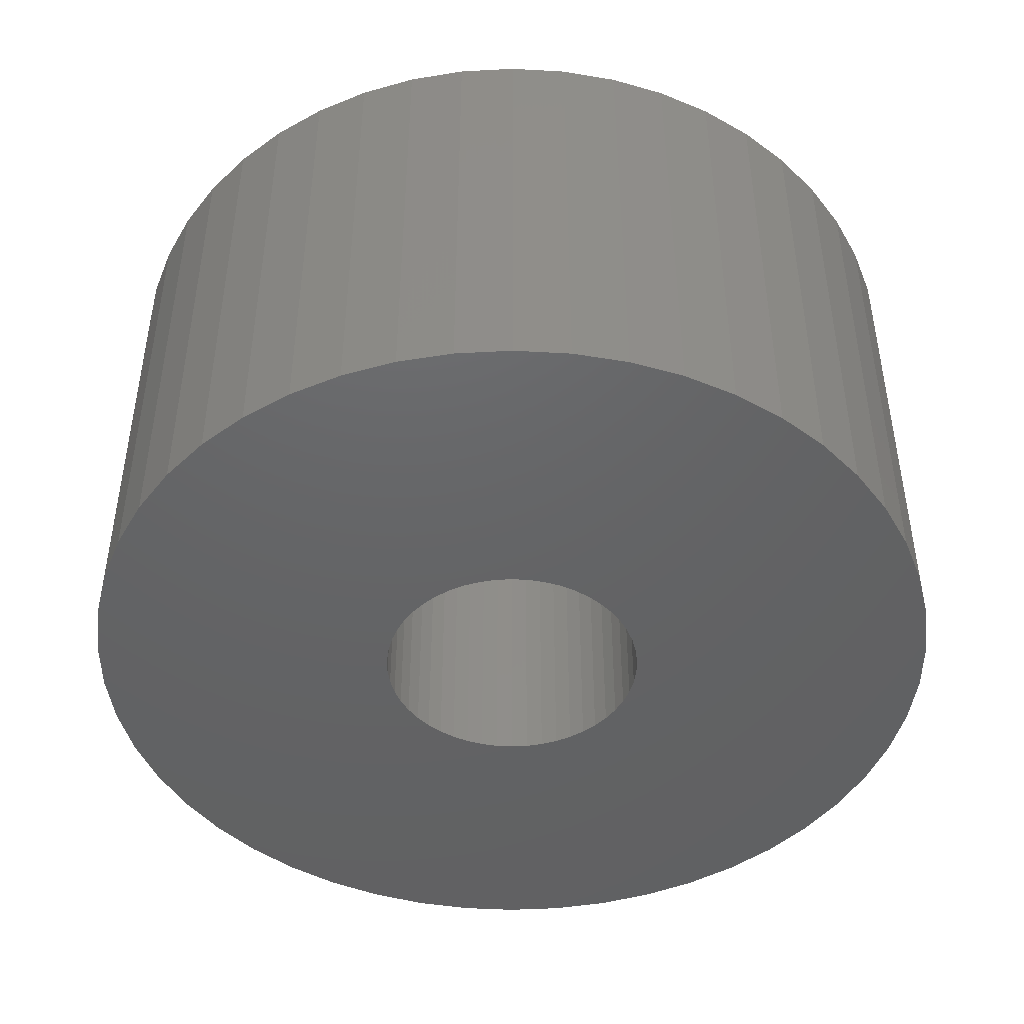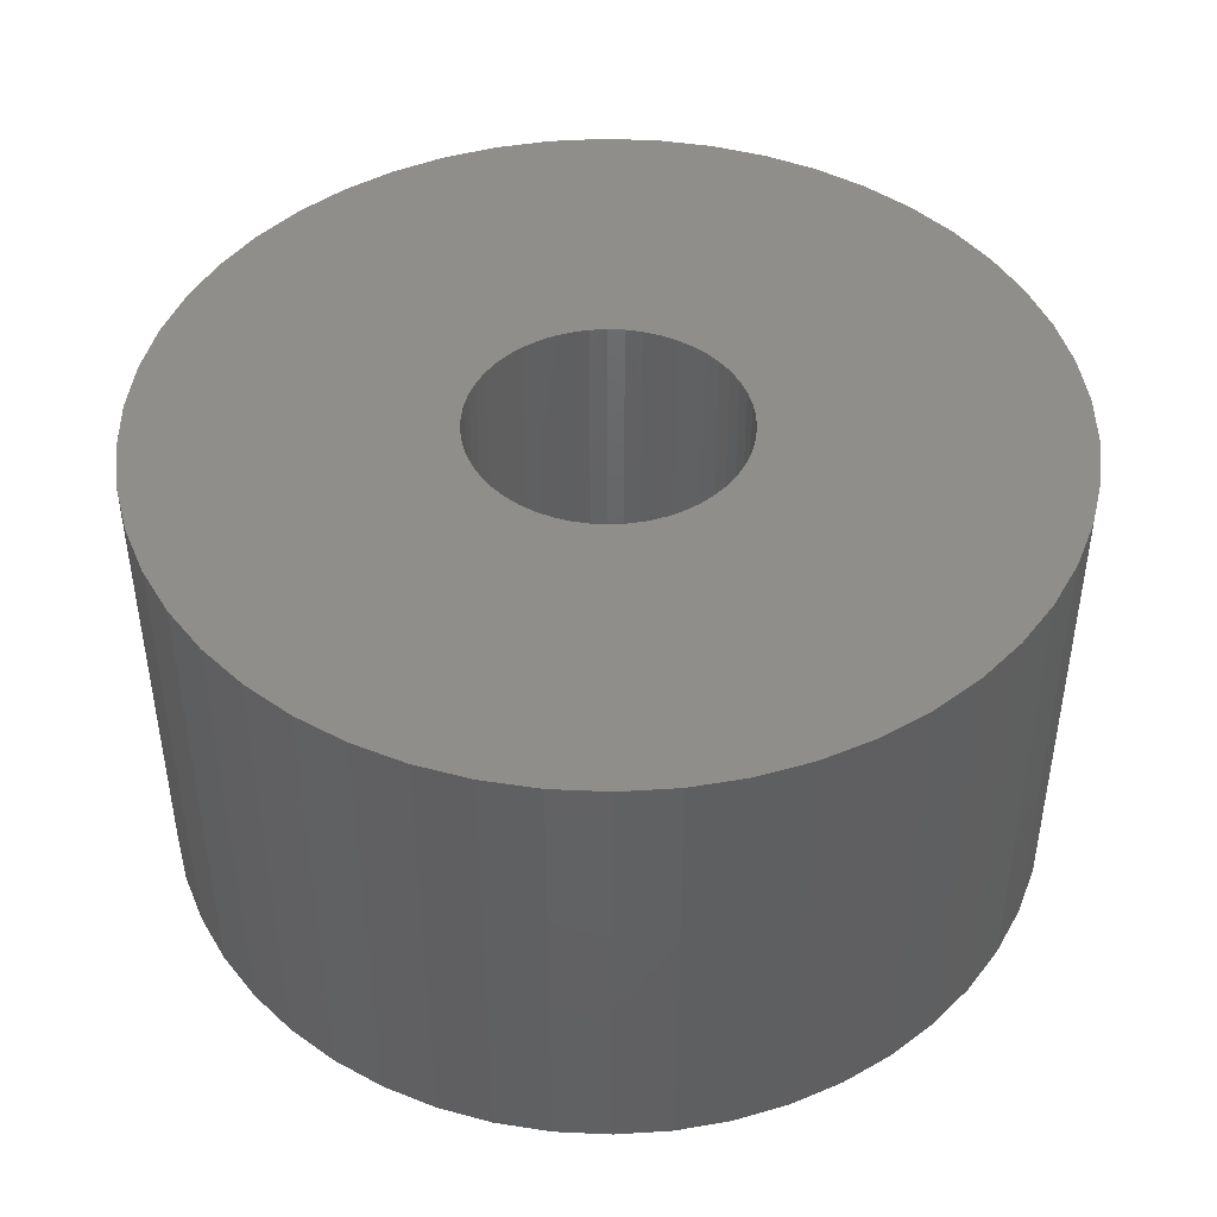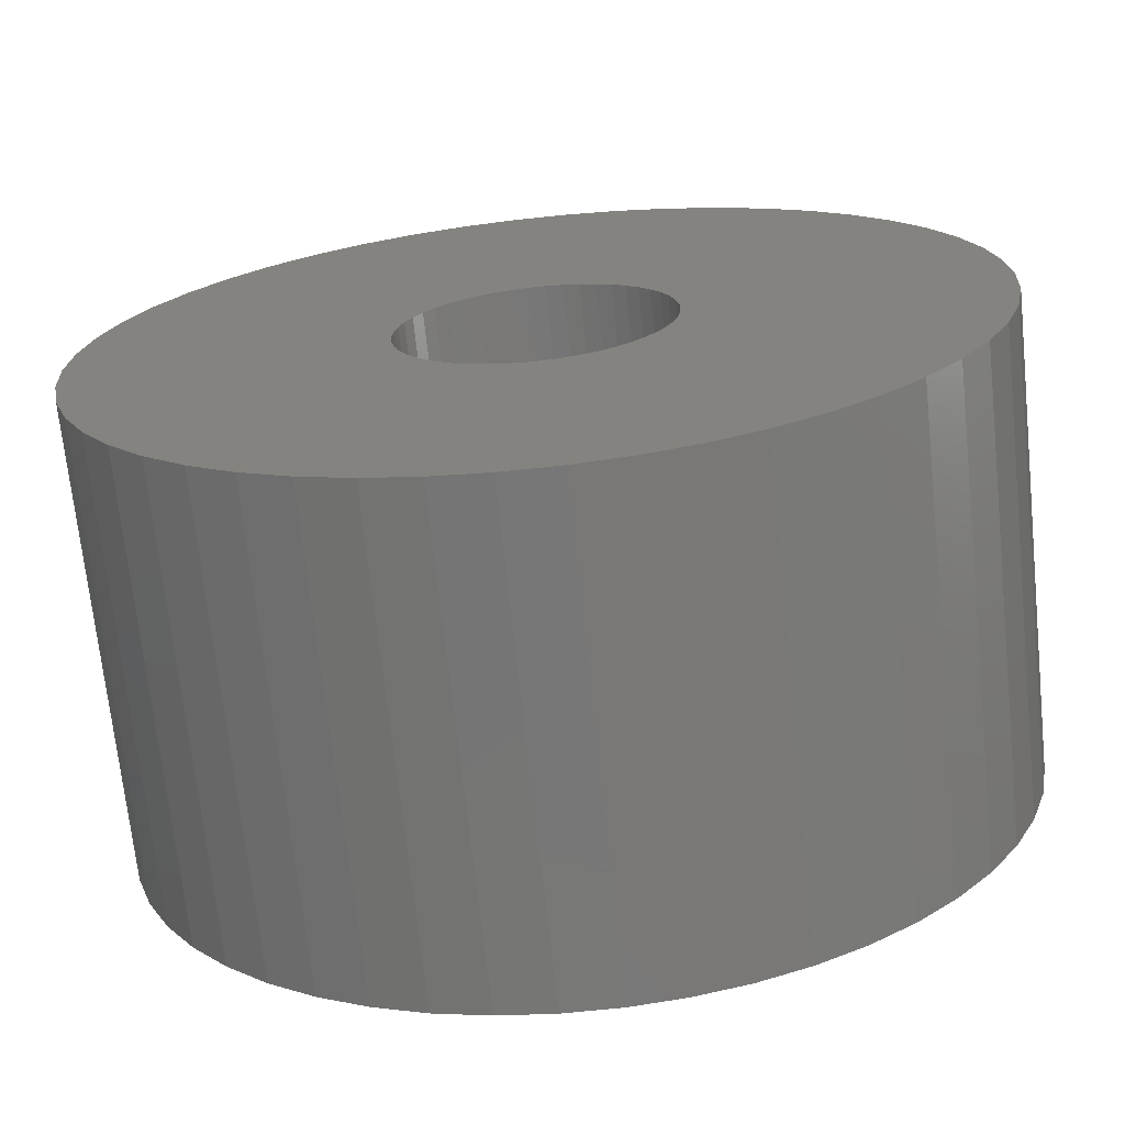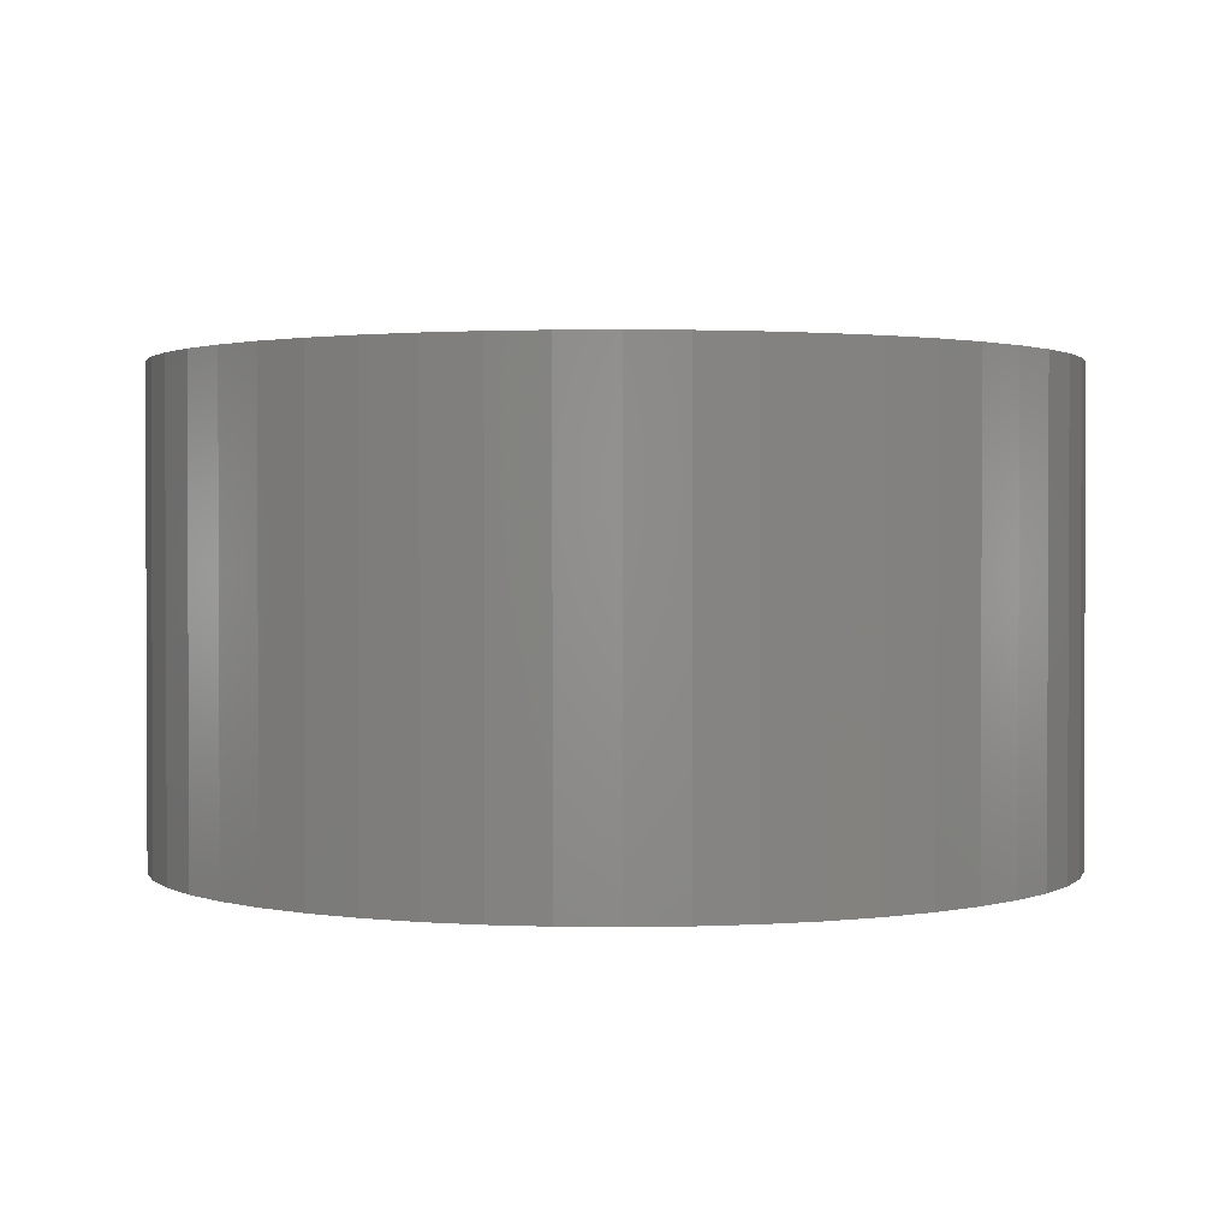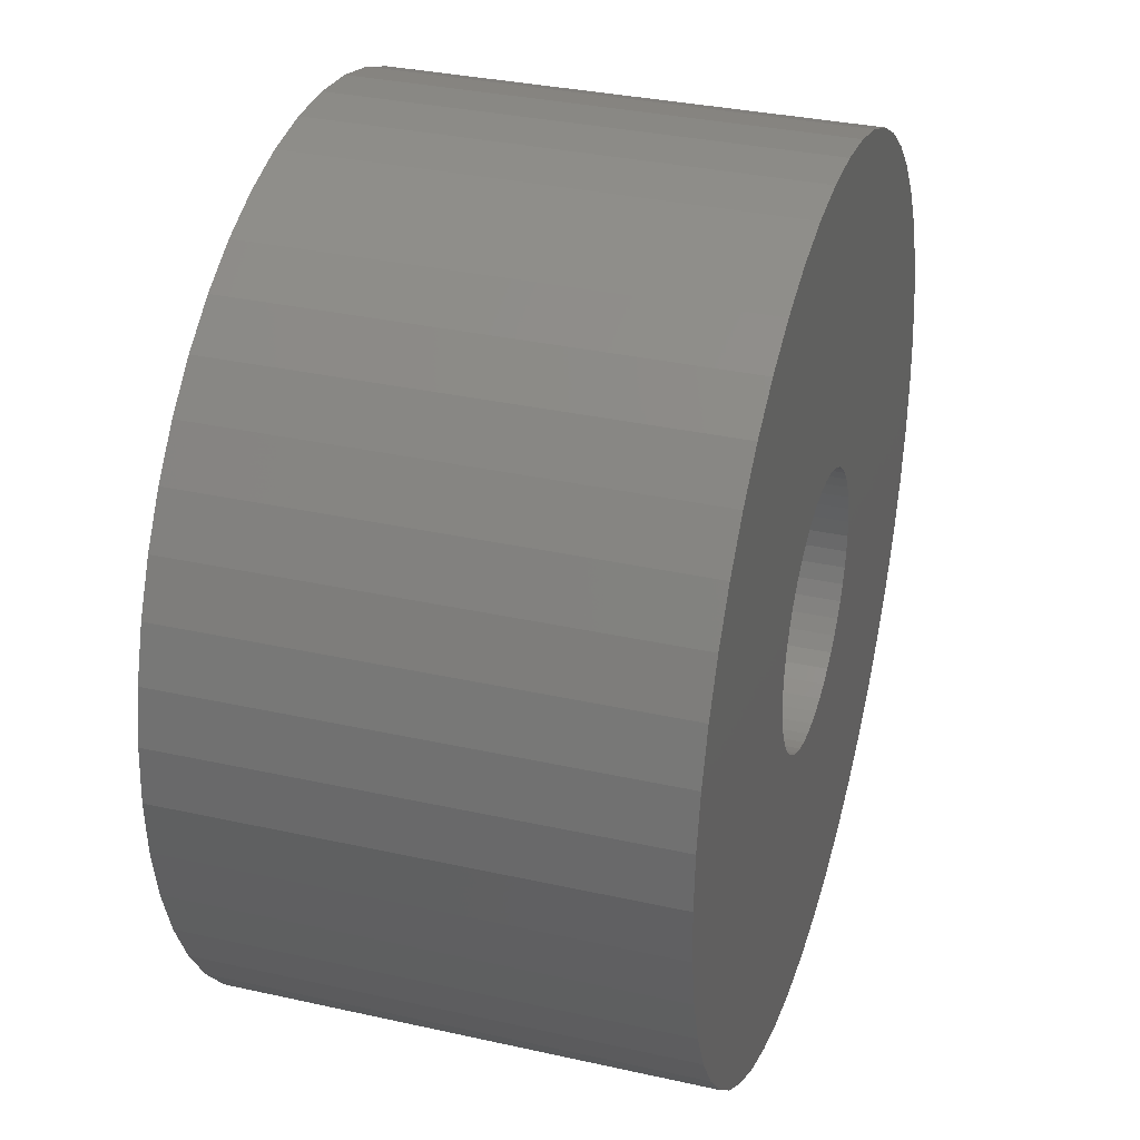
<metadata>
{"format":"stl","ext":"stl","renderer":"f3d","projection":"perspective","resolution":1024,"background":"white","views":[{"elev":-45.7,"azim":104.3,"up":"+Z"},{"elev":44.9,"azim":24.6,"up":"+Z"},{"elev":-70.2,"azim":-174.0,"up":"+Y"},{"elev":1.4,"azim":-54.7,"up":"+Z"},{"elev":33.3,"azim":107.0,"up":"+Y"}]}
</metadata>
<code>
# stl→obj: 200 verts, 400 faces
v 14 0 7.5
v 13.89 1.755 -7.5
v 13.89 1.755 7.5
v 14 0 -7.5
v -14 0 -7.5
v -13.89 1.755 7.5
v -13.89 1.755 -7.5
v -14 0 7.5
v 0.8791 13.97 -7.5
v -0.8791 13.97 7.5
v 0.8791 13.97 7.5
v -0.8791 13.97 -7.5
v 10.21 9.584 -7.5
v 8.924 10.79 7.5
v 10.21 9.584 7.5
v 8.924 10.79 -7.5
v -8.924 10.79 -7.5
v -10.21 9.584 7.5
v -8.924 10.79 7.5
v -10.21 9.584 -7.5
v -4.326 13.31 -7.5
v -5.961 12.67 7.5
v -4.326 13.31 7.5
v -5.961 12.67 -7.5
v 13.02 5.154 7.5
v 12.27 6.745 -7.5
v 12.27 6.745 7.5
v 13.02 5.154 -7.5
v 5.961 12.67 -7.5
v 4.326 13.31 7.5
v 5.961 12.67 7.5
v 4.326 13.31 -7.5
v 7.502 11.82 7.5
v 7.502 11.82 -7.5
v -12.27 6.745 -7.5
v -11.33 8.229 7.5
v -11.33 8.229 -7.5
v -12.27 6.745 7.5
v -13.56 3.482 7.5
v -13.56 3.482 -7.5
v -7.502 11.82 -7.5
v -7.502 11.82 7.5
v -2.623 13.75 7.5
v -2.623 13.75 -7.5
v 10.21 -9.584 7.5
v 11.33 -8.229 -7.5
v 11.33 -8.229 7.5
v 10.21 -9.584 -7.5
v 0.8791 -13.97 -7.5
v 2.623 -13.75 7.5
v 0.8791 -13.97 7.5
v 2.623 -13.75 -7.5
v 13.56 3.482 7.5
v 13.56 3.482 -7.5
v 11.33 8.229 7.5
v 11.33 8.229 -7.5
v 2.623 13.75 7.5
v 2.623 13.75 -7.5
v -13.02 5.154 -7.5
v -13.02 5.154 7.5
v 4.25 0 7.5
v 4.216 0.5327 7.5
v 13.89 -1.755 7.5
v 4.116 1.057 7.5
v 4.216 -0.5327 7.5
v 3.952 1.565 7.5
v 13.56 -3.482 7.5
v 3.724 2.047 7.5
v 4.116 -1.057 7.5
v 3.438 2.498 7.5
v 13.02 -5.154 7.5
v 3.098 2.909 7.5
v 3.952 -1.565 7.5
v 2.709 3.275 7.5
v 12.27 -6.745 7.5
v 2.277 3.588 7.5
v 3.724 -2.047 7.5
v 1.81 3.846 7.5
v 3.438 -2.498 7.5
v 1.313 4.042 7.5
v 0.7964 4.175 7.5
v 0.2669 4.242 7.5
v -0.2669 4.242 7.5
v -0.7964 4.175 7.5
v -1.313 4.042 7.5
v -1.81 3.846 7.5
v -2.277 3.588 7.5
v -2.709 3.275 7.5
v -3.098 2.909 7.5
v -3.438 2.498 7.5
v 3.098 -2.909 7.5
v 8.924 -10.79 7.5
v 2.709 -3.275 7.5
v 7.502 -11.82 7.5
v 2.277 -3.588 7.5
v 5.961 -12.67 7.5
v 1.81 -3.846 7.5
v 4.326 -13.31 7.5
v 1.313 -4.042 7.5
v 0.7964 -4.175 7.5
v 0.2669 -4.242 7.5
v -0.2669 -4.242 7.5
v -0.8791 -13.97 7.5
v -0.7964 -4.175 7.5
v -2.623 -13.75 7.5
v -1.313 -4.042 7.5
v -4.326 -13.31 7.5
v -1.81 -3.846 7.5
v -5.961 -12.67 7.5
v -2.277 -3.588 7.5
v -7.502 -11.82 7.5
v -2.709 -3.275 7.5
v -8.924 -10.79 7.5
v -3.098 -2.909 7.5
v -10.21 -9.584 7.5
v -3.438 -2.498 7.5
v -11.33 -8.229 7.5
v -3.724 -2.047 7.5
v -12.27 -6.745 7.5
v -3.952 -1.565 7.5
v -13.02 -5.154 7.5
v -4.116 -1.057 7.5
v -13.56 -3.482 7.5
v -4.216 -0.5327 7.5
v -13.89 -1.755 7.5
v -4.25 0 7.5
v -3.724 2.047 7.5
v -3.952 1.565 7.5
v -4.116 1.057 7.5
v -4.216 0.5327 7.5
v 13.89 -1.755 -7.5
v 7.502 -11.82 -7.5
v 8.924 -10.79 -7.5
v -7.502 -11.82 -7.5
v -5.961 -12.67 -7.5
v -13.89 -1.755 -7.5
v -13.02 -5.154 -7.5
v -13.56 -3.482 -7.5
v 4.326 -13.31 -7.5
v 5.961 -12.67 -7.5
v 13.56 -3.482 -7.5
v 13.02 -5.154 -7.5
v 12.27 -6.745 -7.5
v -2.623 -13.75 -7.5
v -0.8791 -13.97 -7.5
v -10.21 -9.584 -7.5
v -8.924 -10.79 -7.5
v -11.33 -8.229 -7.5
v -12.27 -6.745 -7.5
v 4.25 0 -7.5
v 4.216 -0.5327 -7.5
v 4.116 -1.057 -7.5
v 4.216 0.5327 -7.5
v 3.952 -1.565 -7.5
v 3.724 -2.047 -7.5
v 4.116 1.057 -7.5
v 3.438 -2.498 -7.5
v 3.098 -2.909 -7.5
v 3.952 1.565 -7.5
v 2.709 -3.275 -7.5
v 2.277 -3.588 -7.5
v 3.724 2.047 -7.5
v 1.81 -3.846 -7.5
v 3.438 2.498 -7.5
v 1.313 -4.042 -7.5
v 0.7964 -4.175 -7.5
v 0.2669 -4.242 -7.5
v -0.2669 -4.242 -7.5
v -0.7964 -4.175 -7.5
v -1.313 -4.042 -7.5
v -4.326 -13.31 -7.5
v -1.81 -3.846 -7.5
v -2.277 -3.588 -7.5
v -2.709 -3.275 -7.5
v -3.098 -2.909 -7.5
v -3.438 -2.498 -7.5
v 3.098 2.909 -7.5
v 2.709 3.275 -7.5
v 2.277 3.588 -7.5
v 1.81 3.846 -7.5
v 1.313 4.042 -7.5
v 0.7964 4.175 -7.5
v 0.2669 4.242 -7.5
v -0.2669 4.242 -7.5
v -0.7964 4.175 -7.5
v -1.313 4.042 -7.5
v -1.81 3.846 -7.5
v -2.277 3.588 -7.5
v -2.709 3.275 -7.5
v -3.098 2.909 -7.5
v -3.438 2.498 -7.5
v -3.724 2.047 -7.5
v -3.952 1.565 -7.5
v -4.116 1.057 -7.5
v -4.216 0.5327 -7.5
v -4.25 0 -7.5
v -3.724 -2.047 -7.5
v -3.952 -1.565 -7.5
v -4.116 -1.057 -7.5
v -4.216 -0.5327 -7.5
f 1 2 3
f 2 1 4
f 5 6 7
f 6 5 8
f 9 10 11
f 10 9 12
f 13 14 15
f 14 13 16
f 17 18 19
f 18 17 20
f 21 22 23
f 22 21 24
f 25 26 27
f 26 25 28
f 29 30 31
f 30 29 32
f 16 33 14
f 33 16 34
f 35 36 37
f 36 35 38
f 37 18 20
f 18 37 36
f 7 39 40
f 39 7 6
f 41 19 42
f 19 41 17
f 12 43 10
f 43 12 44
f 45 46 47
f 46 45 48
f 49 50 51
f 50 49 52
f 53 28 25
f 28 53 54
f 3 54 53
f 54 3 2
f 55 13 15
f 13 55 56
f 27 56 55
f 56 27 26
f 32 57 30
f 57 32 58
f 58 11 57
f 11 58 9
f 34 31 33
f 31 34 29
f 59 38 35
f 38 59 60
f 61 1 3
f 62 3 53
f 1 61 63
f 64 53 25
f 65 63 61
f 66 25 27
f 63 65 67
f 68 27 55
f 69 67 65
f 70 55 15
f 67 69 71
f 72 15 14
f 73 71 69
f 74 14 33
f 71 73 75
f 76 33 31
f 77 75 73
f 78 31 30
f 75 77 47
f 79 47 77
f 3 62 61
f 53 64 62
f 25 66 64
f 27 68 66
f 55 70 68
f 15 72 70
f 14 74 72
f 80 30 57
f 33 76 74
f 31 78 76
f 30 80 78
f 81 57 11
f 57 81 80
f 11 82 81
f 11 83 82
f 10 83 11
f 83 10 84
f 43 84 10
f 84 43 85
f 23 85 43
f 85 23 86
f 22 86 23
f 86 22 87
f 42 87 22
f 87 42 88
f 19 88 42
f 88 19 89
f 18 89 19
f 36 90 18
f 89 18 90
f 47 79 45
f 91 45 79
f 45 91 92
f 93 92 91
f 92 93 94
f 95 94 93
f 94 95 96
f 97 96 95
f 96 97 98
f 99 98 97
f 98 99 50
f 100 50 99
f 50 100 51
f 101 51 100
f 102 51 101
f 103 102 104
f 102 103 51
f 105 104 106
f 107 106 108
f 109 108 110
f 104 105 103
f 111 110 112
f 113 112 114
f 115 114 116
f 117 116 118
f 119 118 120
f 121 120 122
f 123 122 124
f 106 107 105
f 125 124 126
f 90 36 127
f 38 127 36
f 108 109 107
f 127 38 128
f 110 111 109
f 60 128 38
f 112 113 111
f 128 60 129
f 114 115 113
f 39 129 60
f 116 117 115
f 129 39 130
f 118 119 117
f 6 130 39
f 120 121 119
f 130 6 126
f 122 123 121
f 8 126 6
f 124 125 123
f 126 8 125
f 44 23 43
f 23 44 21
f 63 4 1
f 4 63 131
f 132 92 94
f 92 132 133
f 134 109 111
f 109 134 135
f 136 8 5
f 8 136 125
f 137 123 138
f 123 137 121
f 133 45 92
f 45 133 48
f 139 96 98
f 96 139 140
f 52 98 50
f 98 52 139
f 40 60 59
f 60 40 39
f 24 42 22
f 42 24 41
f 71 141 67
f 141 71 142
f 67 131 63
f 131 67 141
f 75 142 71
f 142 75 143
f 47 143 75
f 143 47 46
f 144 103 105
f 103 144 145
f 146 113 115
f 113 146 147
f 146 117 148
f 117 146 115
f 149 121 137
f 121 149 119
f 138 125 136
f 125 138 123
f 150 4 131
f 151 131 141
f 4 150 2
f 152 141 142
f 153 2 150
f 154 142 143
f 2 153 54
f 155 143 46
f 156 54 153
f 157 46 48
f 54 156 28
f 158 48 133
f 159 28 156
f 160 133 132
f 28 159 26
f 161 132 140
f 162 26 159
f 163 140 139
f 26 162 56
f 164 56 162
f 131 151 150
f 141 152 151
f 142 154 152
f 143 155 154
f 46 157 155
f 48 158 157
f 133 160 158
f 165 139 52
f 132 161 160
f 140 163 161
f 139 165 163
f 166 52 49
f 52 166 165
f 49 167 166
f 49 168 167
f 145 168 49
f 168 145 169
f 144 169 145
f 169 144 170
f 171 170 144
f 170 171 172
f 135 172 171
f 172 135 173
f 134 173 135
f 173 134 174
f 147 174 134
f 174 147 175
f 146 175 147
f 148 176 146
f 175 146 176
f 56 164 13
f 177 13 164
f 13 177 16
f 178 16 177
f 16 178 34
f 179 34 178
f 34 179 29
f 180 29 179
f 29 180 32
f 181 32 180
f 32 181 58
f 182 58 181
f 58 182 9
f 183 9 182
f 184 9 183
f 12 184 185
f 184 12 9
f 44 185 186
f 21 186 187
f 24 187 188
f 185 44 12
f 41 188 189
f 17 189 190
f 20 190 191
f 37 191 192
f 35 192 193
f 59 193 194
f 40 194 195
f 186 21 44
f 7 195 196
f 176 148 197
f 149 197 148
f 187 24 21
f 197 149 198
f 188 41 24
f 137 198 149
f 189 17 41
f 198 137 199
f 190 20 17
f 138 199 137
f 191 37 20
f 199 138 200
f 192 35 37
f 136 200 138
f 193 59 35
f 200 136 196
f 194 40 59
f 5 196 136
f 195 7 40
f 196 5 7
f 140 94 96
f 94 140 132
f 145 51 103
f 51 145 49
f 147 111 113
f 111 147 134
f 148 119 149
f 119 148 117
f 171 105 107
f 105 171 144
f 135 107 109
f 107 135 171
f 150 62 153
f 62 150 61
f 126 195 130
f 195 126 196
f 184 82 83
f 82 184 183
f 178 72 74
f 72 178 177
f 190 88 89
f 88 190 189
f 187 85 86
f 85 187 186
f 159 68 162
f 68 159 66
f 153 64 156
f 64 153 62
f 162 70 164
f 70 162 68
f 181 78 80
f 78 181 180
f 182 80 81
f 80 182 181
f 179 74 76
f 74 179 178
f 128 192 127
f 192 128 193
f 127 191 90
f 191 127 192
f 129 193 128
f 193 129 194
f 188 86 87
f 86 188 187
f 185 83 84
f 83 185 184
f 157 77 155
f 77 157 79
f 151 61 150
f 61 151 65
f 169 106 104
f 106 169 170
f 118 198 120
f 198 118 197
f 166 101 100
f 101 166 167
f 156 66 159
f 66 156 64
f 164 72 177
f 72 164 70
f 183 81 82
f 81 183 182
f 180 76 78
f 76 180 179
f 90 190 89
f 190 90 191
f 130 194 129
f 194 130 195
f 189 87 88
f 87 189 188
f 186 84 85
f 84 186 185
f 160 95 93
f 95 160 161
f 152 65 151
f 65 152 69
f 168 104 102
f 104 168 169
f 116 197 118
f 197 116 176
f 120 199 122
f 199 120 198
f 161 97 95
f 97 161 163
f 154 69 152
f 69 154 73
f 155 73 154
f 73 155 77
f 170 108 106
f 108 170 172
f 114 176 116
f 176 114 175
f 124 196 126
f 196 124 200
f 122 200 124
f 200 122 199
f 158 93 91
f 93 158 160
f 158 79 157
f 79 158 91
f 167 102 101
f 102 167 168
f 172 110 108
f 110 172 173
f 174 114 112
f 114 174 175
f 165 100 99
f 100 165 166
f 163 99 97
f 99 163 165
f 173 112 110
f 112 173 174

</code>
